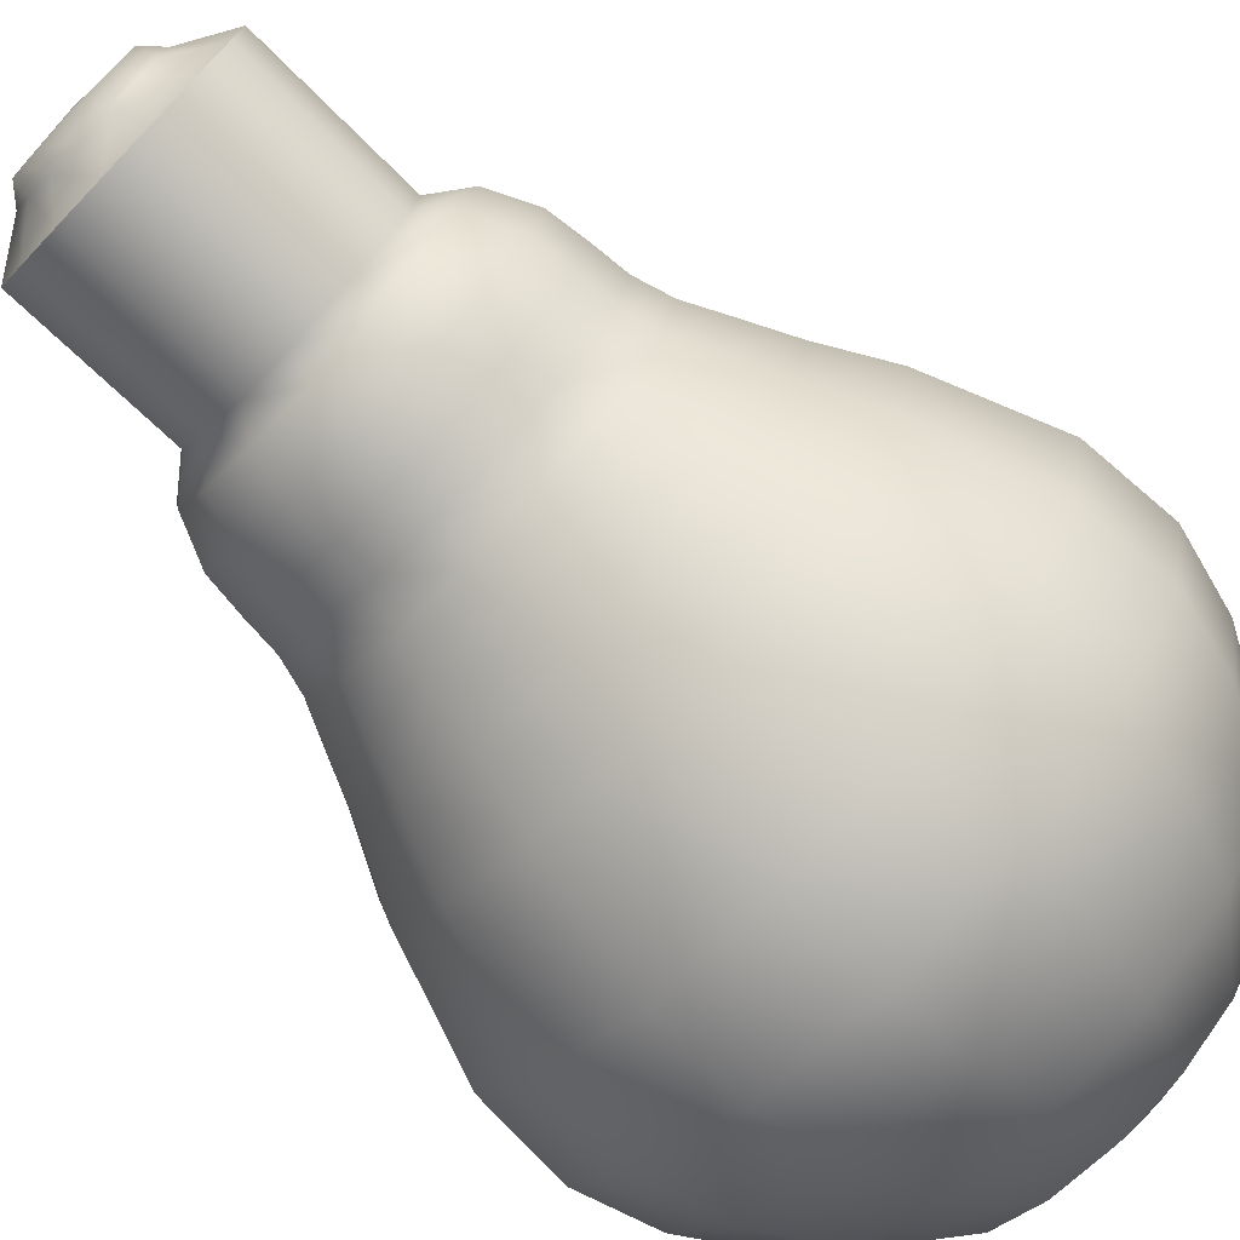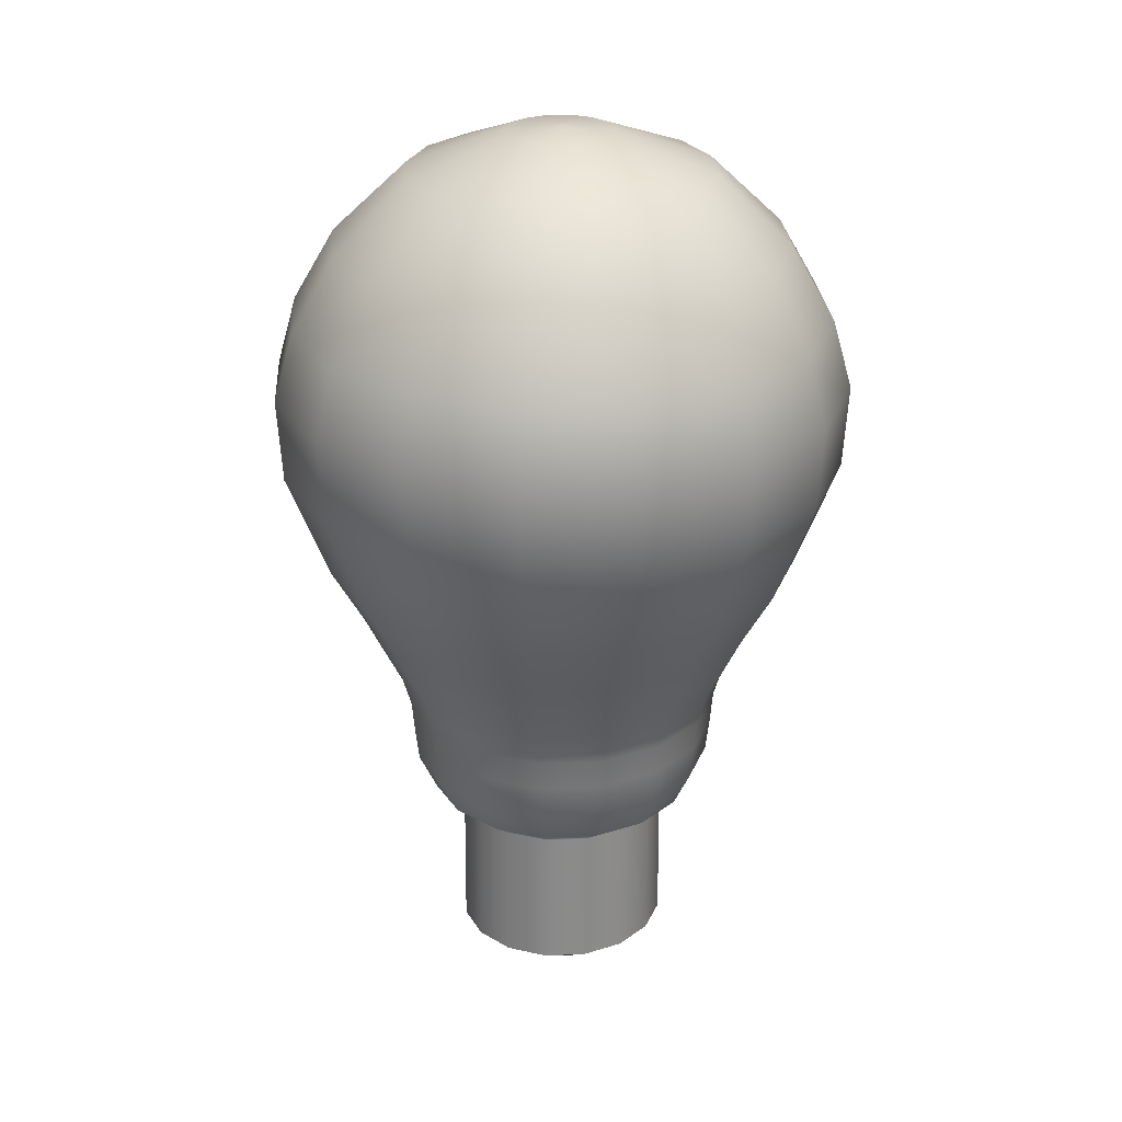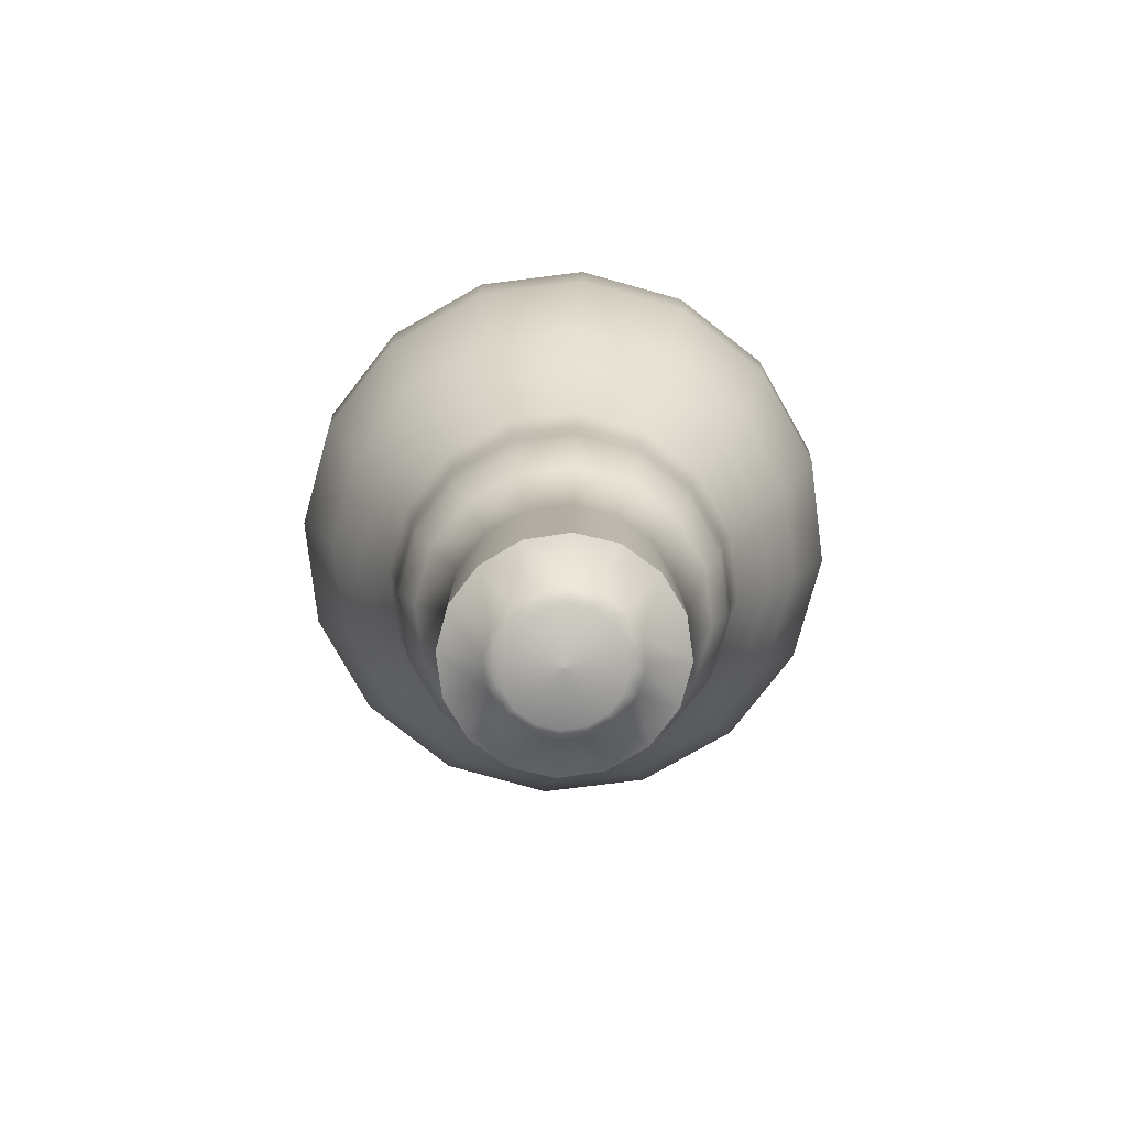
<metadata>
{"format":"obj","ext":"obj","renderer":"f3d","projection":"perspective","resolution":1024,"background":"white","views":[{"elev":-76.1,"azim":46.2,"up":"+Z"},{"elev":26.6,"azim":-60.2,"up":"+Y"},{"elev":-79.2,"azim":-161.7,"up":"+Y"}]}
</metadata>
<code>
g default
v 0.003034 -1.108 -0.9456
v 0.003034 -0.8975 -0.9701
v 0.3626 -1.108 -0.874
v 0.372 -0.8975 -0.8967
v 0.6675 -1.108 -0.6703
v 0.6848 -0.8975 -0.6877
v 0.8712 -1.108 -0.3655
v 0.8938 -0.8975 -0.3749
v 0.9427 -1.108 -0.005888
v 0.9672 -0.8975 -0.005888
v 0.8712 -1.108 0.3537
v 0.8938 -0.8975 0.3631
v 0.6675 -1.108 0.6586
v 0.6848 -0.8975 0.6759
v 0.3626 -1.108 0.8623
v 0.372 -0.8975 0.8849
v 0.003034 -1.108 0.9338
v 0.003034 -0.8975 0.9583
v -0.3566 -1.108 0.8623
v -0.366 -0.8975 0.8849
v -0.6614 -1.108 0.6586
v -0.6788 -0.8975 0.6759
v -0.8651 -1.108 0.3537
v -0.8878 -0.8975 0.3631
v -0.9366 -1.108 -0.005889
v -0.9612 -0.8975 -0.005889
v -0.8651 -1.108 -0.3655
v -0.8878 -0.8975 -0.3749
v -0.6614 -1.108 -0.6703
v -0.6788 -0.8975 -0.6877
v -0.3566 -1.108 -0.874
v -0.366 -0.8975 -0.8967
v 0.003034 -1.337 -0.8376
v 0.3213 -1.337 -0.7743
v 0.5911 -1.337 -0.594
v 0.7714 -1.337 -0.3242
v 0.8347 -1.337 -0.005888
v 0.7714 -1.337 0.3124
v 0.5911 -1.337 0.5822
v 0.3213 -1.337 0.7625
v 0.003034 -1.337 0.8258
v -0.3152 -1.337 0.7625
v -0.5851 -1.337 0.5822
v -0.7653 -1.337 0.3124
v -0.8287 -1.337 -0.005889
v -0.7653 -1.337 -0.3242
v -0.5851 -1.337 -0.594
v -0.3152 -1.337 -0.7743
v 0.003034 -0.7062 -0.9861
v 0.3781 -0.7062 -0.9114
v 0.6961 -0.7062 -0.699
v 0.9086 -0.7062 -0.381
v 0.9832 -0.7062 -0.005888
v 0.9086 -0.7062 0.3692
v 0.6961 -0.7062 0.6872
v 0.3781 -0.7062 0.8997
v 0.003034 -0.7062 0.9743
v -0.3721 -0.7062 0.8997
v -0.6901 -0.7062 0.6872
v -0.9025 -0.7062 0.3692
v -0.9771 -0.7062 -0.005889
v -0.9025 -0.7062 -0.381
v -0.69 -0.7062 -0.699
v -0.3721 -0.7062 -0.9114
v 0.003034 -0.5197 -1.039
v 0.3985 -0.5197 -0.9607
v 0.7338 -0.5197 -0.7367
v 0.9578 -0.5197 -0.4014
v 1.037 -0.5197 -0.005888
v 0.9578 -0.5197 0.3896
v 0.7338 -0.5197 0.7249
v 0.3985 -0.5197 0.9489
v 0.003034 -0.5197 1.028
v -0.3925 -0.5197 0.9489
v -0.7277 -0.5197 0.7249
v -0.9518 -0.5197 0.3896
v -1.03 -0.5197 -0.005889
v -0.9518 -0.5197 -0.4014
v -0.7277 -0.5197 -0.7367
v -0.3925 -0.5197 -0.9607
v 0.003034 -0.338 -1.129
v 0.433 -0.338 -1.044
v 0.7975 -0.338 -0.8004
v 1.041 -0.338 -0.4359
v 1.127 -0.338 -0.005888
v 1.041 -0.338 0.4241
v 0.7975 -0.338 0.7886
v 0.433 -0.338 1.032
v 0.003034 -0.338 1.118
v -0.4269 -0.338 1.032
v -0.7914 -0.338 0.7886
v -1.035 -0.338 0.4241
v -1.121 -0.338 -0.005889
v -1.035 -0.338 -0.4359
v -0.7914 -0.338 -0.8004
v -0.4269 -0.338 -1.044
v 0.003034 -0.06055 -1.264
v 0.4845 -0.06055 -1.168
v 0.8926 -0.06055 -0.8954
v 1.165 -0.06055 -0.4873
v 1.261 -0.06055 -0.005888
v 1.165 -0.06055 0.4755
v 0.8926 -0.06055 0.8837
v 0.4845 -0.06055 1.156
v 0.003034 -0.06055 1.252
v -0.4784 -0.06055 1.156
v -0.8865 -0.06055 0.8837
v -1.159 -0.06055 0.4755
v -1.255 -0.06055 -0.005889
v -1.159 -0.06055 -0.4873
v -0.8865 -0.06055 -0.8954
v -0.4784 -0.06055 -1.168
v 0.003034 0.279 -1.454
v 0.5574 0.279 -1.344
v 1.027 0.279 -1.03
v 1.341 0.279 -0.5602
v 1.452 0.279 -0.005888
v 1.341 0.279 0.5484
v 1.027 0.279 1.018
v 0.5574 0.279 1.332
v 0.003034 0.279 1.443
v -0.5513 0.279 1.332
v -1.021 0.279 1.018
v -1.335 0.279 0.5484
v -1.445 0.279 -0.005889
v -1.335 0.279 -0.5602
v -1.021 0.279 -1.03
v -0.5513 0.279 -1.344
v 0.003034 0.9391 -1.71
v 0.6551 0.9391 -1.58
v 1.208 0.9391 -1.211
v 1.577 0.9391 -0.658
v 1.707 0.9391 -0.005888
v 1.577 0.9391 0.6462
v 1.208 0.9391 1.199
v 0.6551 0.9391 1.568
v 0.003034 0.9391 1.698
v -0.649 0.9391 1.568
v -1.202 0.9391 1.199
v -1.571 0.9391 0.6462
v -1.701 0.9391 -0.00589
v -1.571 0.9391 -0.658
v -1.202 0.9391 -1.211
v -0.649 0.9391 -1.58
v 0.003034 1.441 -1.739
v 0.6663 1.441 -1.607
v 1.229 1.441 -1.232
v 1.604 1.441 -0.6692
v 1.736 1.441 -0.005888
v 1.604 1.441 0.6574
v 1.229 1.441 1.22
v 0.6663 1.441 1.595
v 0.003034 1.441 1.727
v -0.6603 1.441 1.595
v -1.223 1.441 1.22
v -1.598 1.441 0.6574
v -1.73 1.441 -0.00589
v -1.598 1.441 -0.6692
v -1.223 1.441 -1.232
v -0.6603 1.441 -1.607
v 0.003034 1.853 -1.622
v 0.6215 1.853 -1.499
v 1.146 1.853 -1.149
v 1.496 1.853 -0.6243
v 1.619 1.853 -0.005888
v 1.496 1.853 0.6125
v 1.146 1.853 1.137
v 0.6215 1.853 1.487
v 0.003034 1.853 1.61
v -0.6154 1.853 1.487
v -1.14 1.853 1.137
v -1.49 1.853 0.6125
v -1.613 1.853 -0.00589
v -1.49 1.853 -0.6243
v -1.14 1.853 -1.149
v -0.6154 1.853 -1.499
v 0.003034 2.293 -1.365
v 0.5232 2.293 -1.262
v 0.9641 2.293 -0.967
v 1.259 2.293 -0.526
v 1.362 2.293 -0.005888
v 1.259 2.293 0.5142
v 0.9641 2.293 0.9552
v 0.5232 2.293 1.25
v 0.003034 2.293 1.353
v -0.5171 2.293 1.25
v -0.9581 2.293 0.9552
v -1.253 2.293 0.5142
v -1.356 2.293 -0.005889
v -1.253 2.293 -0.526
v -0.958 2.293 -0.967
v -0.5171 2.293 -1.262
v 0.003034 2.717 -0.9183
v 0.3522 2.717 -0.8488
v 0.6482 2.717 -0.651
v 0.846 2.717 -0.355
v 0.9154 2.717 -0.005888
v 0.846 2.717 0.3433
v 0.6482 2.717 0.6393
v 0.3522 2.717 0.837
v 0.003034 2.717 0.9065
v -0.3461 2.717 0.837
v -0.6421 2.717 0.6393
v -0.8399 2.717 0.3433
v -0.9093 2.717 -0.005889
v -0.8399 2.717 -0.355
v -0.6421 2.717 -0.651
v -0.3461 2.717 -0.8488
v 0.003034 2.944 -0.3183
v 0.1226 2.944 -0.2945
v 0.2239 2.944 -0.2268
v 0.2917 2.944 -0.1254
v 0.3154 2.944 -0.005888
v 0.2917 2.944 0.1137
v 0.2239 2.944 0.215
v 0.1226 2.944 0.2827
v 0.003034 2.944 0.3065
v -0.1165 2.944 0.2827
v -0.2179 2.944 0.215
v -0.2856 2.944 0.1137
v -0.3094 2.944 -0.005889
v -0.2856 2.944 -0.1254
v -0.2179 2.944 -0.2268
v -0.1165 2.944 -0.2945
v 0.003034 2.974 -0.005889
v 0.008487 -1.47 -0.6491
v 0.2592 -1.47 -0.5971
v 0.4706 -1.47 -0.4547
v 0.6107 -1.47 -0.2435
v 0.6579 -1.47 0.004375
v 0.6052 -1.47 0.2511
v 0.4606 -1.47 0.4592
v 0.2461 -1.47 0.5969
v -0.005668 -1.47 0.6433
v -0.2564 -1.47 0.5913
v -0.4678 -1.47 0.4488
v -0.6078 -1.47 0.2376
v -0.6551 -1.47 -0.01023
v -0.6024 -1.47 -0.257
v -0.4578 -1.47 -0.465
v -0.2433 -1.47 -0.6027
v 0.01394 -2.357 -0.6482
v 0.2688 -2.357 -0.5932
v 0.4827 -2.357 -0.448
v 0.6231 -2.357 -0.2345
v 0.6686 -2.357 0.01464
v 0.6123 -2.357 0.2616
v 0.4627 -2.357 0.4687
v 0.2427 -2.357 0.6045
v -0.01437 -2.357 0.6482
v -0.2692 -2.357 0.5933
v -0.4832 -2.357 0.4481
v -0.6235 -2.357 0.2346
v -0.669 -2.357 -0.01457
v -0.6127 -2.357 -0.2615
v -0.4631 -2.357 -0.4687
v -0.2431 -2.357 -0.6044
v 0.008669 -2.506 -0.4068
v 0.1686 -2.506 -0.3723
v 0.3029 -2.506 -0.2812
v 0.391 -2.506 -0.1472
v 0.4195 -2.506 0.0092
v 0.3842 -2.506 0.1642
v 0.2903 -2.506 0.2942
v 0.1522 -2.506 0.3794
v -0.0091 -2.506 0.4069
v -0.1691 -2.506 0.3724
v -0.3033 -2.506 0.2812
v -0.3914 -2.506 0.1473
v -0.42 -2.506 -0.009132
v -0.3846 -2.506 -0.1641
v -0.2907 -2.506 -0.2941
v -0.1526 -2.506 -0.3793
v 0.006953 -2.598 -0.3282
v 0.136 -2.598 -0.3004
v 0.2443 -2.598 -0.2269
v 0.3154 -2.598 -0.1188
v 0.3385 -2.598 0.00743
v 0.31 -2.598 0.1325
v 0.2342 -2.598 0.2374
v 0.1228 -2.598 0.3061
v -0.007384 -2.598 0.3283
v -0.1365 -2.598 0.3005
v -0.2448 -2.598 0.2269
v -0.3159 -2.598 0.1188
v -0.3389 -2.598 -0.007362
v -0.3104 -2.598 -0.1324
v -0.2346 -2.598 -0.2373
v -0.1232 -2.598 -0.3061
v -0.000215 -2.614 3.4e-05
g Mesh
f 1 2 3
f 3 2 4
f 3 4 5
f 5 4 6
f 5 6 7
f 7 6 8
f 7 8 9
f 9 8 10
f 9 10 11
f 11 10 12
f 11 12 13
f 13 12 14
f 13 14 15
f 15 14 16
f 15 16 17
f 17 16 18
f 17 18 19
f 19 18 20
f 19 20 21
f 21 20 22
f 21 22 23
f 23 22 24
f 23 24 25
f 25 24 26
f 25 26 27
f 27 26 28
f 27 28 29
f 29 28 30
f 29 30 31
f 31 30 32
f 2 32 49
f 49 32 64
f 32 2 31
f 31 2 1
f 29 31 47
f 47 31 48
f 63 30 62
f 62 30 28
f 26 24 61
f 61 24 60
f 22 20 59
f 59 20 58
f 18 16 57
f 57 16 56
f 10 8 53
f 53 8 52
f 14 12 55
f 55 12 54
f 6 4 51
f 51 4 50
f 32 30 64
f 64 30 63
f 28 26 62
f 62 26 61
f 24 22 60
f 60 22 59
f 20 18 58
f 58 18 57
f 12 10 54
f 54 10 53
f 4 2 50
f 50 2 49
f 16 14 56
f 56 14 55
f 8 6 52
f 52 6 51
f 25 27 45
f 45 27 46
f 21 23 43
f 43 23 44
f 17 19 41
f 41 19 42
f 1 3 33
f 33 3 34
f 13 15 39
f 39 15 40
f 5 7 35
f 35 7 36
f 9 11 37
f 37 11 38
f 31 1 48
f 48 1 33
f 27 29 46
f 46 29 47
f 23 25 44
f 44 25 45
f 19 21 42
f 42 21 43
f 11 13 38
f 38 13 39
f 3 5 34
f 34 5 35
f 15 17 40
f 40 17 41
f 7 9 36
f 36 9 37
f 47 48 240
f 240 48 241
f 45 46 238
f 238 46 239
f 43 44 236
f 236 44 237
f 41 42 234
f 234 42 235
f 33 34 226
f 226 34 227
f 39 40 232
f 232 40 233
f 37 38 230
f 230 38 231
f 35 36 228
f 228 36 229
f 48 33 241
f 241 33 226
f 46 47 239
f 239 47 240
f 44 45 237
f 237 45 238
f 42 43 235
f 235 43 236
f 38 39 231
f 231 39 232
f 36 37 229
f 229 37 230
f 34 35 227
f 227 35 228
f 40 41 233
f 233 41 234
f 64 63 80
f 80 63 79
f 62 61 78
f 78 61 77
f 60 59 76
f 76 59 75
f 58 57 74
f 74 57 73
f 56 55 72
f 72 55 71
f 54 53 70
f 70 53 69
f 52 51 68
f 68 51 67
f 50 49 66
f 66 49 65
f 49 64 65
f 65 64 80
f 79 63 78
f 78 63 62
f 61 60 77
f 77 60 76
f 59 58 75
f 75 58 74
f 51 50 67
f 67 50 66
f 57 56 73
f 73 56 72
f 55 54 71
f 71 54 70
f 53 52 69
f 69 52 68
f 79 95 80
f 80 95 96
f 95 111 96
f 96 111 112
f 78 77 94
f 94 77 93
f 76 75 92
f 92 75 91
f 74 73 90
f 90 73 89
f 68 67 84
f 84 67 83
f 66 65 82
f 82 65 81
f 72 71 88
f 88 71 87
f 70 69 86
f 86 69 85
f 65 80 81
f 81 80 96
f 79 78 95
f 95 78 94
f 77 76 93
f 93 76 92
f 75 74 91
f 91 74 90
f 73 72 89
f 89 72 88
f 71 70 87
f 87 70 86
f 69 68 85
f 85 68 84
f 67 66 83
f 83 66 82
f 112 111 128
f 128 111 127
f 94 93 110
f 110 93 109
f 92 91 108
f 108 91 107
f 90 89 106
f 106 89 105
f 82 81 98
f 98 81 97
f 88 87 104
f 104 87 103
f 86 85 102
f 102 85 101
f 84 83 100
f 100 83 99
f 81 96 97
f 97 96 112
f 95 94 111
f 111 94 110
f 93 92 109
f 109 92 108
f 91 90 107
f 107 90 106
f 87 86 103
f 103 86 102
f 85 84 101
f 101 84 100
f 83 82 99
f 99 82 98
f 89 88 105
f 105 88 104
f 110 109 126
f 126 109 125
f 108 107 124
f 124 107 123
f 106 105 122
f 122 105 121
f 104 103 120
f 120 103 119
f 102 101 118
f 118 101 117
f 100 99 116
f 116 99 115
f 98 97 114
f 114 97 113
f 97 112 113
f 113 112 128
f 127 111 126
f 126 111 110
f 109 108 125
f 125 108 124
f 107 106 123
f 123 106 122
f 101 100 117
f 117 100 116
f 99 98 115
f 115 98 114
f 105 104 121
f 121 104 120
f 103 102 119
f 119 102 118
f 128 127 144
f 144 127 143
f 126 125 142
f 142 125 141
f 124 123 140
f 140 123 139
f 122 121 138
f 138 121 137
f 118 117 134
f 134 117 133
f 116 115 132
f 132 115 131
f 114 113 130
f 130 113 129
f 120 119 136
f 136 119 135
f 113 128 129
f 129 128 144
f 143 127 142
f 142 127 126
f 125 124 141
f 141 124 140
f 123 122 139
f 139 122 138
f 121 120 137
f 137 120 136
f 119 118 135
f 135 118 134
f 117 116 133
f 133 116 132
f 115 114 131
f 131 114 130
f 144 143 160
f 160 143 159
f 144 160 129
f 129 160 145
f 142 141 158
f 158 141 157
f 140 139 156
f 156 139 155
f 138 137 154
f 154 137 153
f 136 135 152
f 152 135 151
f 134 133 150
f 150 133 149
f 132 131 148
f 148 131 147
f 130 129 146
f 146 129 145
f 143 142 159
f 159 142 158
f 141 140 157
f 157 140 156
f 139 138 155
f 155 138 154
f 133 132 149
f 149 132 148
f 131 130 147
f 147 130 146
f 137 136 153
f 153 136 152
f 135 134 151
f 151 134 150
f 161 145 176
f 176 145 160
f 159 158 175
f 175 158 174
f 157 156 173
f 173 156 172
f 155 154 171
f 171 154 170
f 153 152 169
f 169 152 168
f 151 150 167
f 167 150 166
f 149 148 165
f 165 148 164
f 147 146 163
f 163 146 162
f 160 159 176
f 176 159 175
f 158 157 174
f 174 157 173
f 156 155 172
f 172 155 171
f 154 153 170
f 170 153 169
f 146 145 162
f 162 145 161
f 152 151 168
f 168 151 167
f 150 149 166
f 166 149 165
f 148 147 164
f 164 147 163
f 177 161 192
f 192 161 176
f 175 174 191
f 191 174 190
f 173 172 189
f 189 172 188
f 171 170 187
f 187 170 186
f 165 164 181
f 181 164 180
f 163 162 179
f 179 162 178
f 169 168 185
f 185 168 184
f 167 166 183
f 183 166 182
f 176 175 192
f 192 175 191
f 174 173 190
f 190 173 189
f 172 171 188
f 188 171 187
f 170 169 186
f 186 169 185
f 168 167 184
f 184 167 183
f 166 165 182
f 182 165 181
f 164 163 180
f 180 163 179
f 162 161 178
f 178 161 177
f 193 177 208
f 208 177 192
f 191 190 207
f 207 190 206
f 189 188 205
f 205 188 204
f 187 186 203
f 203 186 202
f 185 184 201
f 201 184 200
f 183 182 199
f 199 182 198
f 181 180 197
f 197 180 196
f 179 178 195
f 195 178 194
f 192 191 208
f 208 191 207
f 190 189 206
f 206 189 205
f 188 187 204
f 204 187 203
f 186 185 202
f 202 185 201
f 180 179 196
f 196 179 195
f 178 177 194
f 194 177 193
f 184 183 200
f 200 183 199
f 182 181 198
f 198 181 197
f 209 193 224
f 224 193 208
f 207 206 223
f 223 206 222
f 205 204 221
f 221 204 220
f 203 202 219
f 219 202 218
f 199 198 215
f 215 198 214
f 197 196 213
f 213 196 212
f 195 194 211
f 211 194 210
f 201 200 217
f 217 200 216
f 208 207 224
f 224 207 223
f 206 205 222
f 222 205 221
f 204 203 220
f 220 203 219
f 202 201 218
f 218 201 217
f 200 199 216
f 216 199 215
f 198 197 214
f 214 197 213
f 196 195 212
f 212 195 211
f 194 193 210
f 210 193 209
f 225 209 224
f 223 222 225
f 221 220 225
f 219 218 225
f 211 210 225
f 217 216 225
f 215 214 225
f 213 212 225
f 224 223 225
f 222 221 225
f 220 219 225
f 218 217 225
f 214 213 225
f 212 211 225
f 210 209 225
f 216 215 225
f 226 227 242
f 242 227 243
f 227 228 243
f 243 228 244
f 228 229 244
f 244 229 245
f 229 230 245
f 245 230 246
f 230 231 246
f 246 231 247
f 231 232 247
f 247 232 248
f 232 233 248
f 248 233 249
f 233 234 249
f 249 234 250
f 234 235 250
f 250 235 251
f 235 236 251
f 251 236 252
f 236 237 252
f 252 237 253
f 237 238 253
f 253 238 254
f 238 239 254
f 254 239 255
f 255 239 256
f 256 239 240
f 256 240 257
f 257 240 241
f 241 226 257
f 257 226 242
f 256 257 272
f 272 257 273
f 272 273 288
f 288 273 289
f 254 255 270
f 270 255 271
f 268 252 269
f 269 252 253
f 266 250 267
f 267 250 251
f 260 244 261
f 261 244 245
f 246 247 262
f 262 247 263
f 248 249 264
f 264 249 265
f 257 242 273
f 273 242 258
f 255 256 271
f 271 256 272
f 254 270 253
f 253 270 269
f 252 268 251
f 251 268 267
f 247 248 263
f 263 248 264
f 244 260 243
f 243 260 259
f 249 250 265
f 265 250 266
f 246 262 245
f 245 262 261
f 243 259 242
f 242 259 258
f 270 271 286
f 286 271 287
f 269 285 268
f 268 285 284
f 267 283 266
f 266 283 282
f 264 265 280
f 280 265 281
f 262 263 278
f 278 263 279
f 261 277 260
f 260 277 276
f 259 275 258
f 258 275 274
f 273 258 289
f 289 258 274
f 271 272 287
f 287 272 288
f 270 286 269
f 269 286 285
f 268 284 267
f 267 284 283
f 265 266 281
f 281 266 282
f 263 264 279
f 279 264 280
f 262 278 261
f 261 278 277
f 260 276 259
f 259 276 275
f 289 290 288
f 286 287 290
f 284 285 290
f 282 283 290
f 274 275 290
f 280 281 290
f 278 279 290
f 276 277 290
f 290 289 274
f 290 287 288
f 290 285 286
f 290 283 284
f 290 277 278
f 290 275 276
f 290 281 282
f 290 279 280

</code>
